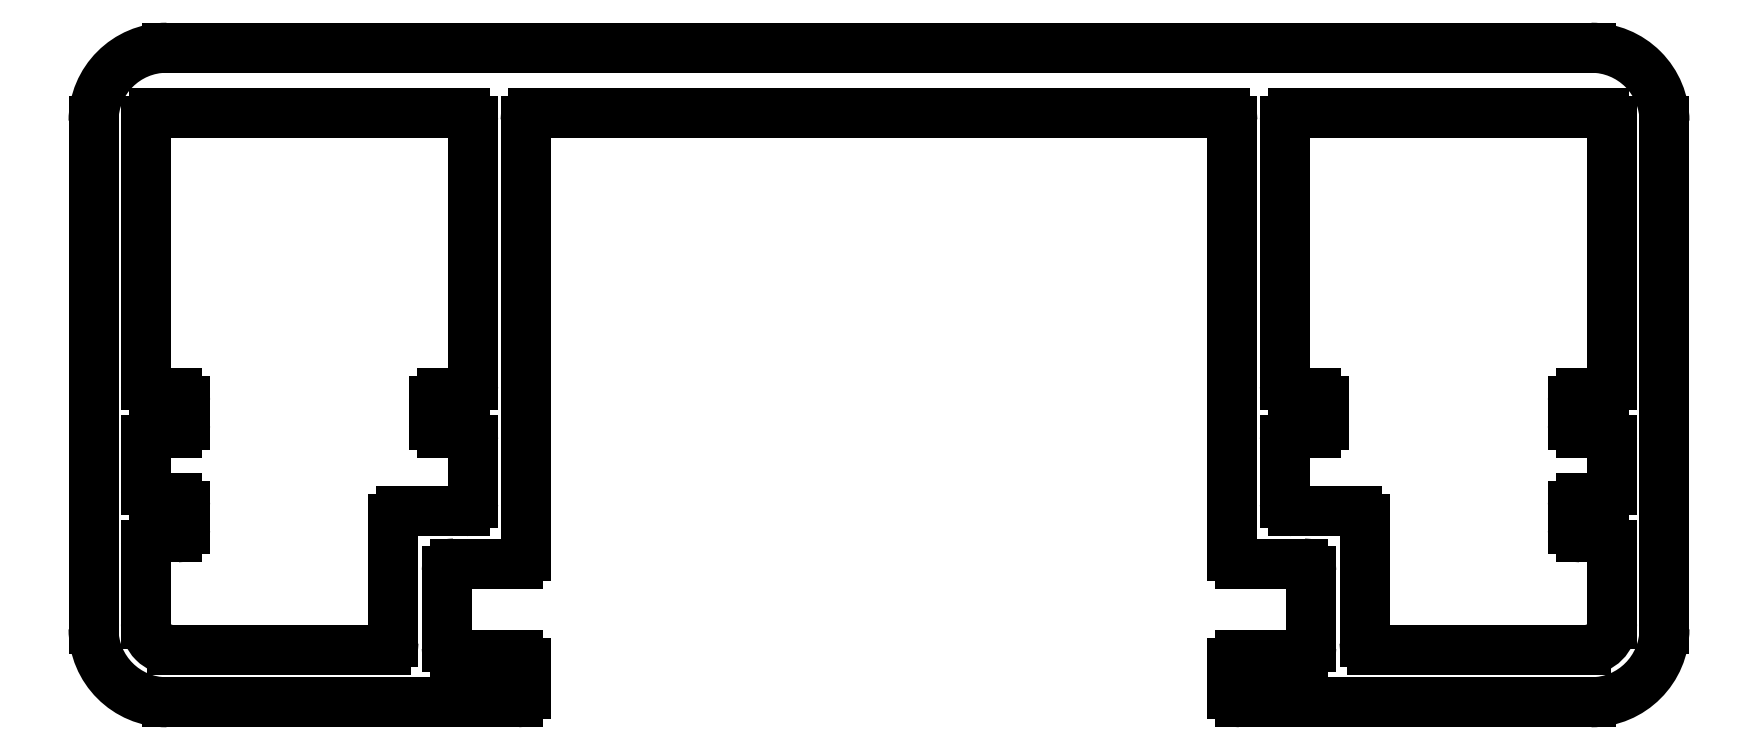
<metadata>
{"format":"dxf","ext":"dxf","renderer":"ezdxf+matplotlib","layout":"modelspace","background":"white","min_lineweight":24,"dpi":150}
</metadata>
<code>
0
SECTION
2
ENTITIES
0
ARC
8
0
10
747.3
20
591.9
30
0
40
2.8
50
180
51
270
0
LINE
8
0
10
747.3
20
589.1
30
0
11
760.7
21
589.1
31
0
0
LINE
8
0
10
744.5
20
611.3
30
0
11
744.5
21
591.9
31
0
0
ARC
8
0
10
760.7
20
589.4
30
0
40
0.3
50
270
51
0
0
ARC
8
0
10
747.3
20
611.3
30
0
40
2.8
50
90
51
180
0
LINE
8
0
10
761
20
589.4
30
0
11
761
21
590.6
31
0
0
LINE
8
0
10
801.7
20
614.1
30
0
11
747.3
21
614.1
31
0
0
ARC
8
0
10
760.7
20
590.6
30
0
40
0.3
50
360
51
90
0
ARC
8
0
10
801.7
20
611.3
30
0
40
2.8
50
360
51
90
0
LINE
8
0
10
760.7
20
590.9
30
0
11
758.3
21
590.9
31
0
0
LINE
8
0
10
804.5
20
591.9
30
0
11
804.5
21
611.3
31
0
0
ARC
8
0
10
758.3
20
591.2
30
0
40
0.3
50
180
51
270
0
ARC
8
0
10
801.7
20
591.9
30
0
40
2.8
50
270
51
5.116e-05
0
LINE
8
0
10
758
20
591.2
30
0
11
758
21
594.1
31
0
0
LINE
8
0
10
788.3
20
589.1
30
0
11
801.7
21
589.1
31
0
0
ARC
8
0
10
758.3
20
594.1
30
0
40
0.3
50
90
51
180
0
ARC
8
0
10
788.3
20
589.4
30
0
40
0.3
50
180
51
270
0
LINE
8
0
10
758.3
20
594.4
30
0
11
760.7
21
594.4
31
0
0
LINE
8
0
10
788
20
590.6
30
0
11
788
21
589.4
31
0
0
ARC
8
0
10
760.7
20
594.7
30
0
40
0.3
50
270
51
360
0
ARC
8
0
10
788.3
20
590.6
30
0
40
0.3
50
90
51
180
0
LINE
8
0
10
761
20
594.7
30
0
11
761
21
611.3
31
0
0
LINE
8
0
10
790.7
20
590.9
30
0
11
788.3
21
590.9
31
0
0
ARC
8
0
10
761.3
20
611.3
30
0
40
0.3
50
90
51
180
0
ARC
8
0
10
790.7
20
591.2
30
0
40
0.3
50
270
51
360
0
LINE
8
0
10
761.3
20
611.6
30
0
11
787.7
21
611.6
31
0
0
LINE
8
0
10
791
20
594.1
30
0
11
791
21
591.2
31
0
0
ARC
8
0
10
787.7
20
611.3
30
0
40
0.3
50
2.171e-11
51
90
0
ARC
8
0
10
790.7
20
594.1
30
0
40
0.3
50
0.0002865
51
90
0
LINE
8
0
10
788
20
611.3
30
0
11
788
21
594.7
31
0
0
LINE
8
0
10
788.3
20
594.4
30
0
11
790.7
21
594.4
31
0
0
ARC
8
0
10
788.3
20
594.7
30
0
40
0.3
50
180
51
270
0
LINE
8
0
10
748
20
599.7
30
0
11
748
21
600.6
31
0
0
ARC
8
0
10
747.7
20
600.6
30
0
40
0.3
50
0
51
90
0
ARC
8
0
10
747.7
20
599.7
30
0
40
0.3
50
270
51
0
0
LINE
8
0
10
747.7
20
600.9
30
0
11
746.8
21
600.9
31
0
0
LINE
8
0
10
746.8
20
599.4
30
0
11
747.7
21
599.4
31
0
0
ARC
8
0
10
746.8
20
601.2
30
0
40
0.3
50
180
51
270
0
ARC
8
0
10
746.8
20
599.1
30
0
40
0.3
50
90
51
180
0
LINE
8
0
10
746.5
20
601.2
30
0
11
746.5
21
611.3
31
0
0
LINE
8
0
10
746.5
20
597.2
30
0
11
746.5
21
599.1
31
0
0
ARC
8
0
10
746.8
20
611.3
30
0
40
0.3
50
90
51
180
0
ARC
8
0
10
746.8
20
597.2
30
0
40
0.3
50
180
51
270
0
LINE
8
0
10
746.8
20
611.6
30
0
11
758.7
21
611.6
31
0
0
LINE
8
0
10
747.7
20
596.9
30
0
11
746.8
21
596.9
31
0
0
ARC
8
0
10
758.7
20
611.3
30
0
40
0.3
50
2.173e-11
51
90
0
ARC
8
0
10
747.7
20
596.6
30
0
40
0.3
50
0
51
90
0
LINE
8
0
10
759
20
611.3
30
0
11
759
21
601.2
31
0
0
LINE
8
0
10
748
20
595.7
30
0
11
748
21
596.6
31
0
0
ARC
8
0
10
758.7
20
601.2
30
0
40
0.3
50
270
51
0
0
ARC
8
0
10
747.7
20
595.7
30
0
40
0.3
50
270
51
0
0
LINE
8
0
10
758.7
20
600.9
30
0
11
757.8
21
600.9
31
0
0
LINE
8
0
10
746.8
20
595.4
30
0
11
747.7
21
595.4
31
0
0
ARC
8
0
10
757.8
20
600.6
30
0
40
0.3
50
90
51
180
0
ARC
8
0
10
746.8
20
595.1
30
0
40
0.3
50
90
51
180
0
LINE
8
0
10
757.5
20
600.6
30
0
11
757.5
21
599.7
31
0
0
LINE
8
0
10
746.5
20
592.1
30
0
11
746.5
21
595.1
31
0
0
ARC
8
0
10
757.8
20
599.7
30
0
40
0.3
50
180
51
270
0
ARC
8
0
10
747.5
20
592.1
30
0
40
1
50
180
51
270
0
LINE
8
0
10
757.8
20
599.4
30
0
11
758.7
21
599.4
31
0
0
LINE
8
0
10
755.6
20
591.1
30
0
11
747.5
21
591.1
31
0
0
ARC
8
0
10
758.7
20
599.1
30
0
40
0.3
50
0
51
90
0
ARC
8
0
10
755.6
20
591.4
30
0
40
0.3
50
270
51
0
0
LINE
8
0
10
759
20
599.1
30
0
11
759
21
596.7
31
0
0
LINE
8
0
10
755.9
20
596.1
30
0
11
755.9
21
591.4
31
0
0
ARC
8
0
10
758.7
20
596.7
30
0
40
0.3
50
270
51
0
0
ARC
8
0
10
756.2
20
596.1
30
0
40
0.3
50
90
51
180
0
LINE
8
0
10
758.7
20
596.4
30
0
11
756.2
21
596.4
31
0
0
LINE
8
0
10
793
20
591.4
30
0
11
793
21
596.1
31
0
0
ARC
8
0
10
792.7
20
596.1
30
0
40
0.3
50
0
51
90
0
ARC
8
0
10
793.3
20
591.4
30
0
40
0.3
50
180
51
270
0
LINE
8
0
10
792.7
20
596.4
30
0
11
790.3
21
596.4
31
0
0
LINE
8
0
10
801.5
20
591.1
30
0
11
793.3
21
591.1
31
0
0
ARC
8
0
10
790.3
20
596.7
30
0
40
0.3
50
180
51
270
0
ARC
8
0
10
801.5
20
592.1
30
0
40
1
50
270
51
0
0
LINE
8
0
10
790
20
596.7
30
0
11
790
21
599.1
31
0
0
LINE
8
0
10
802.5
20
595.1
30
0
11
802.5
21
592.1
31
0
0
ARC
8
0
10
790.3
20
599.1
30
0
40
0.3
50
90
51
180
0
ARC
8
0
10
802.2
20
595.1
30
0
40
0.3
50
360
51
90
0
LINE
8
0
10
790.3
20
599.4
30
0
11
791.2
21
599.4
31
0
0
LINE
8
0
10
801.3
20
595.4
30
0
11
802.2
21
595.4
31
0
0
ARC
8
0
10
791.2
20
599.7
30
0
40
0.3
50
270
51
360
0
ARC
8
0
10
801.3
20
595.7
30
0
40
0.3
50
180
51
270
0
LINE
8
0
10
791.5
20
599.7
30
0
11
791.5
21
600.6
31
0
0
LINE
8
0
10
801
20
596.6
30
0
11
801
21
595.7
31
0
0
ARC
8
0
10
791.2
20
600.6
30
0
40
0.3
50
360
51
90
0
ARC
8
0
10
801.3
20
596.6
30
0
40
0.3
50
90
51
180
0
LINE
8
0
10
791.2
20
600.9
30
0
11
790.3
21
600.9
31
0
0
LINE
8
0
10
802.2
20
596.9
30
0
11
801.3
21
596.9
31
0
0
ARC
8
0
10
790.3
20
601.2
30
0
40
0.3
50
180
51
270
0
ARC
8
0
10
802.2
20
597.2
30
0
40
0.3
50
270
51
0.0004775
0
LINE
8
0
10
790
20
601.2
30
0
11
790
21
611.3
31
0
0
LINE
8
0
10
802.5
20
599.1
30
0
11
802.5
21
597.2
31
0
0
ARC
8
0
10
790.3
20
611.3
30
0
40
0.3
50
90
51
180
0
ARC
8
0
10
802.2
20
599.1
30
0
40
0.3
50
360
51
90
0
LINE
8
0
10
790.3
20
611.6
30
0
11
802.2
21
611.6
31
0
0
LINE
8
0
10
801.3
20
599.4
30
0
11
802.2
21
599.4
31
0
0
ARC
8
0
10
802.2
20
611.3
30
0
40
0.3
50
360
51
90
0
ARC
8
0
10
801.3
20
599.7
30
0
40
0.3
50
180
51
270
0
LINE
8
0
10
802.5
20
611.3
30
0
11
802.5
21
601.2
31
0
0
LINE
8
0
10
801
20
600.6
30
0
11
801
21
599.7
31
0
0
ARC
8
0
10
802.2
20
601.2
30
0
40
0.3
50
270
51
0.0004775
0
ARC
8
0
10
801.3
20
600.6
30
0
40
0.3
50
90
51
180
0
LINE
8
0
10
802.2
20
600.9
30
0
11
801.3
21
600.9
31
0
0
ENDSEC
0
EOF

</code>
